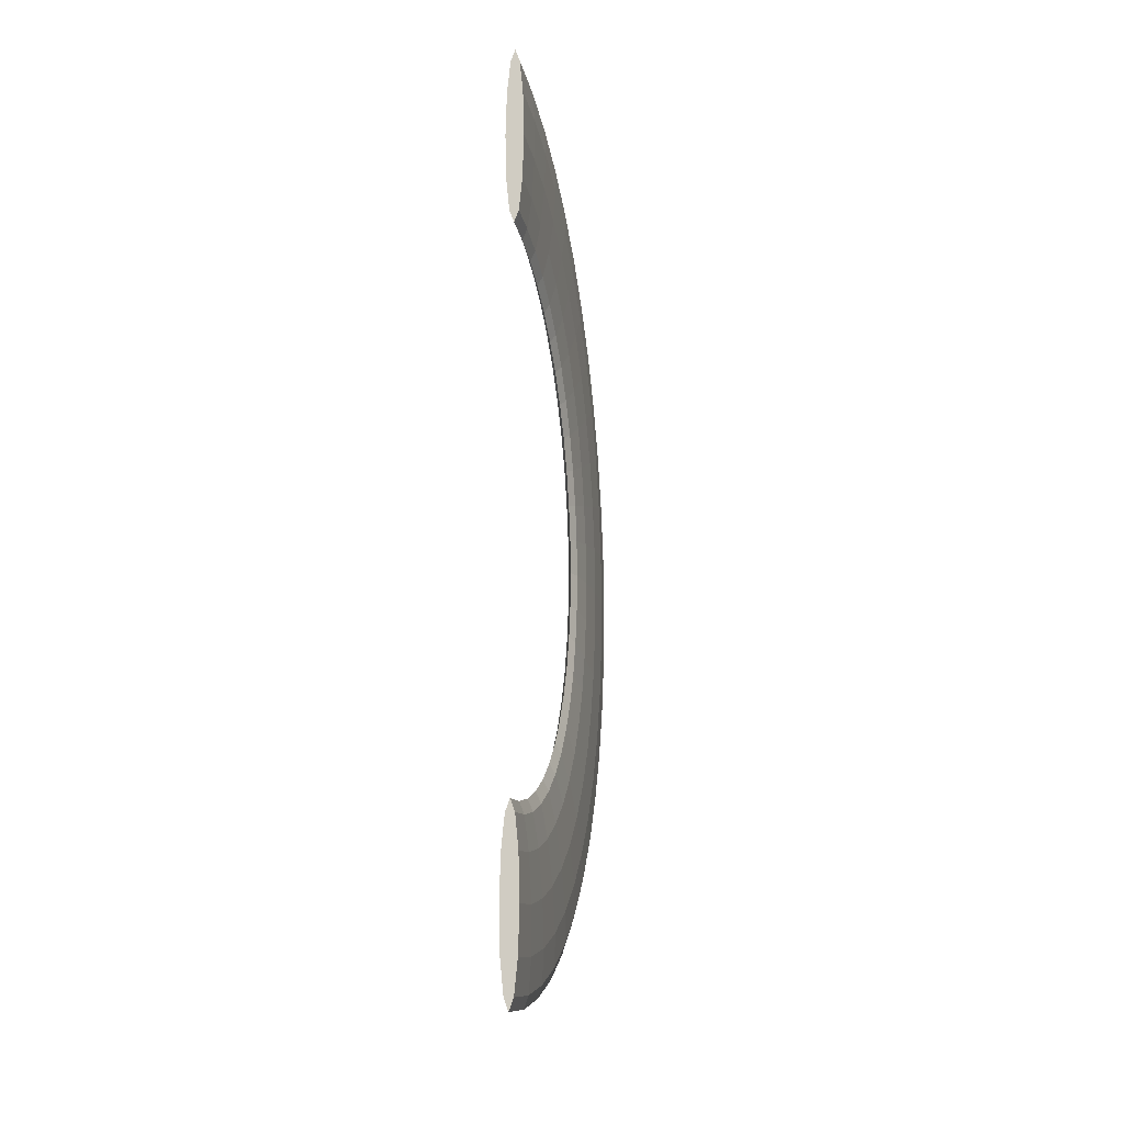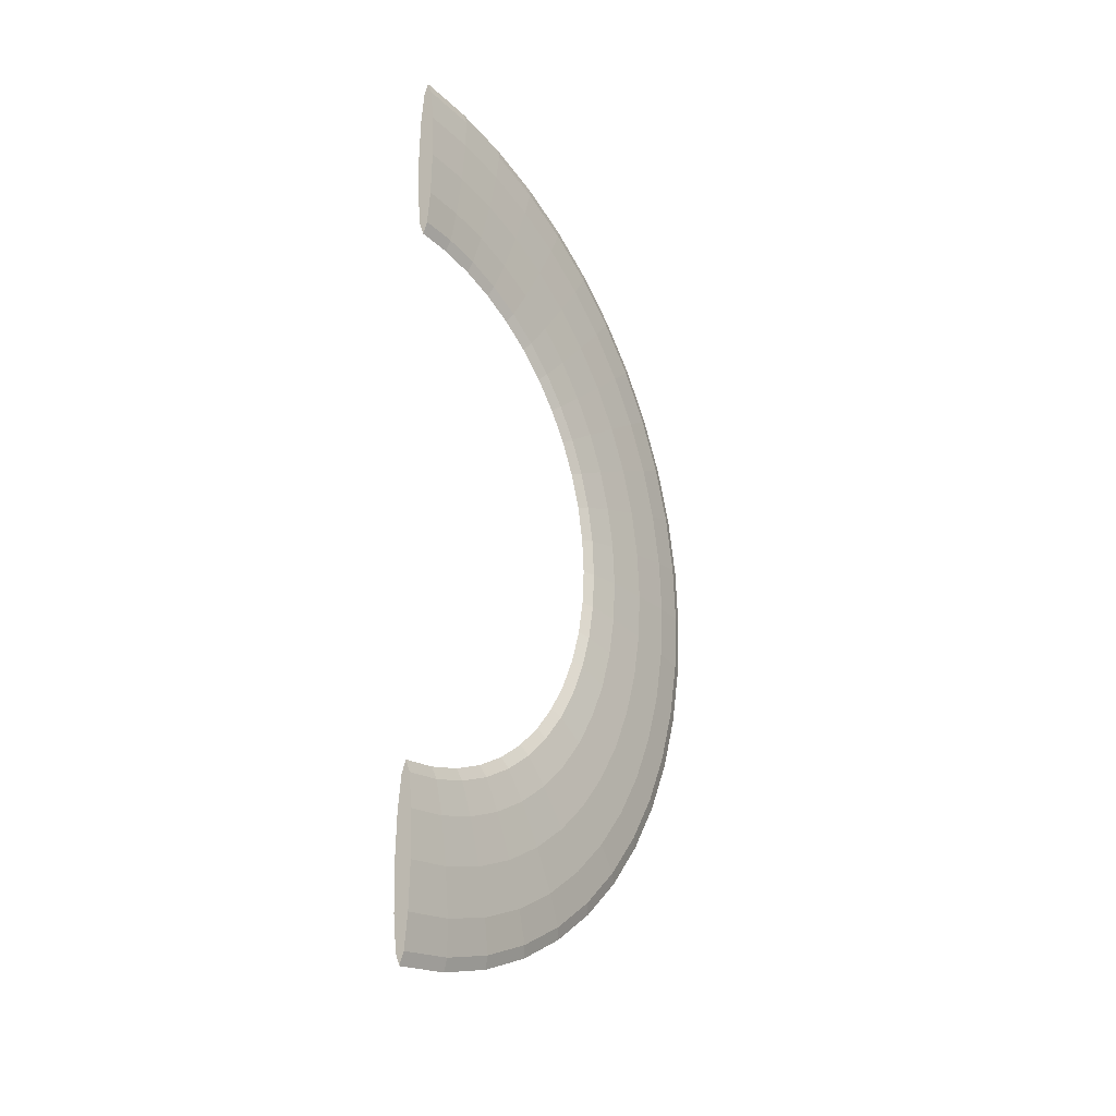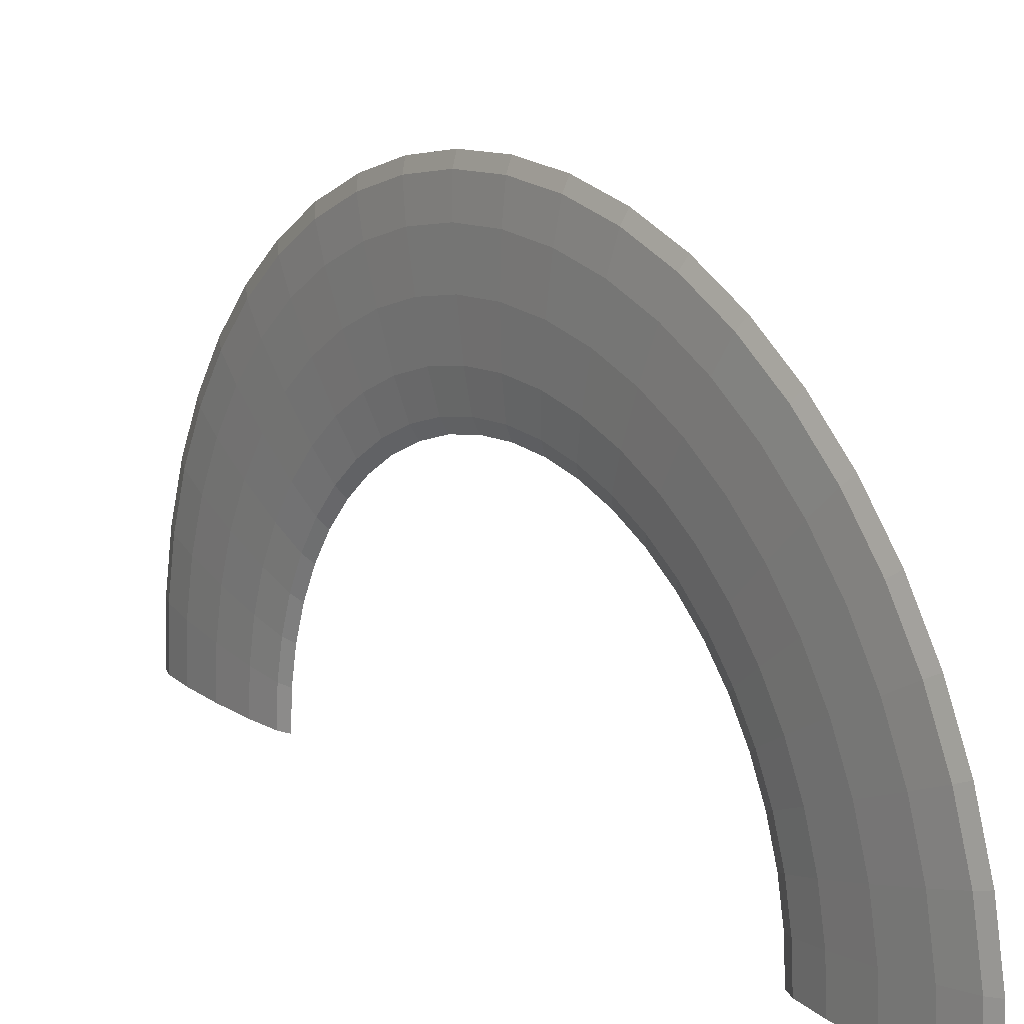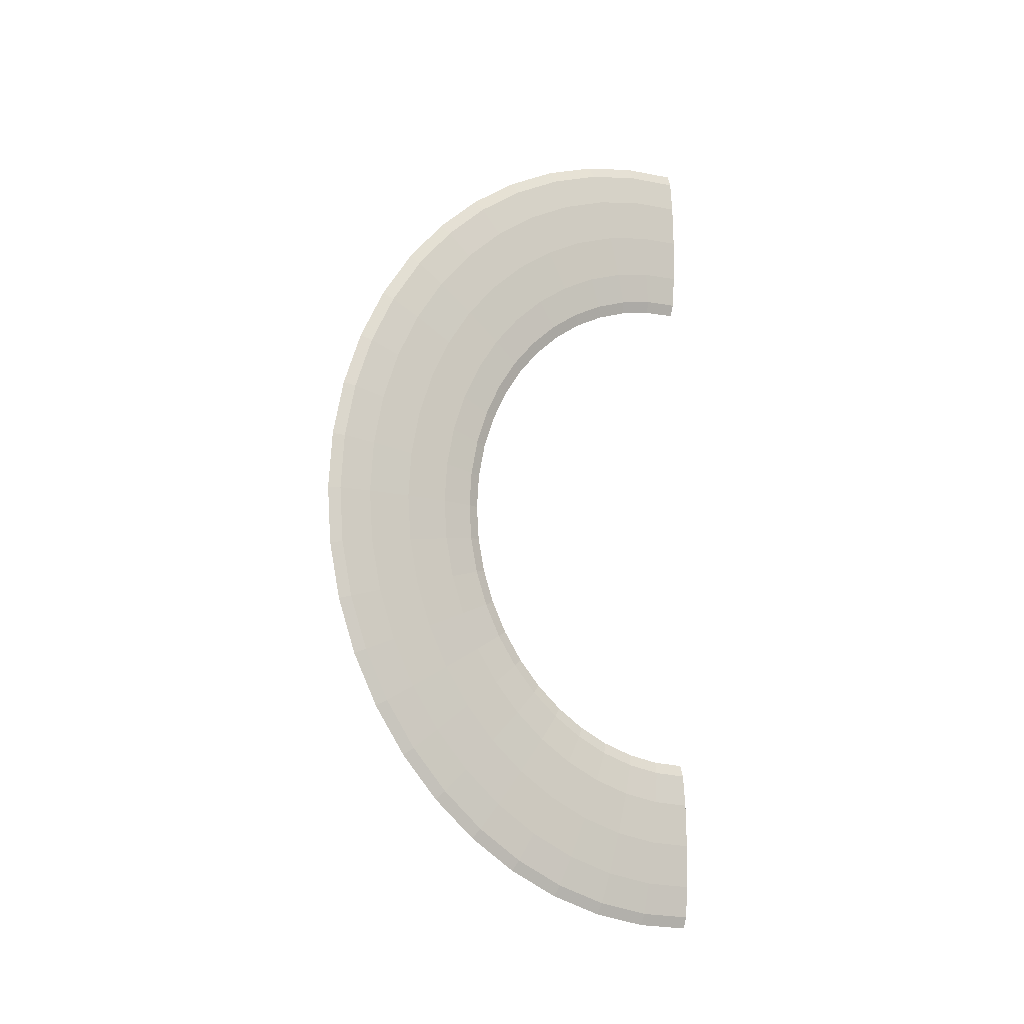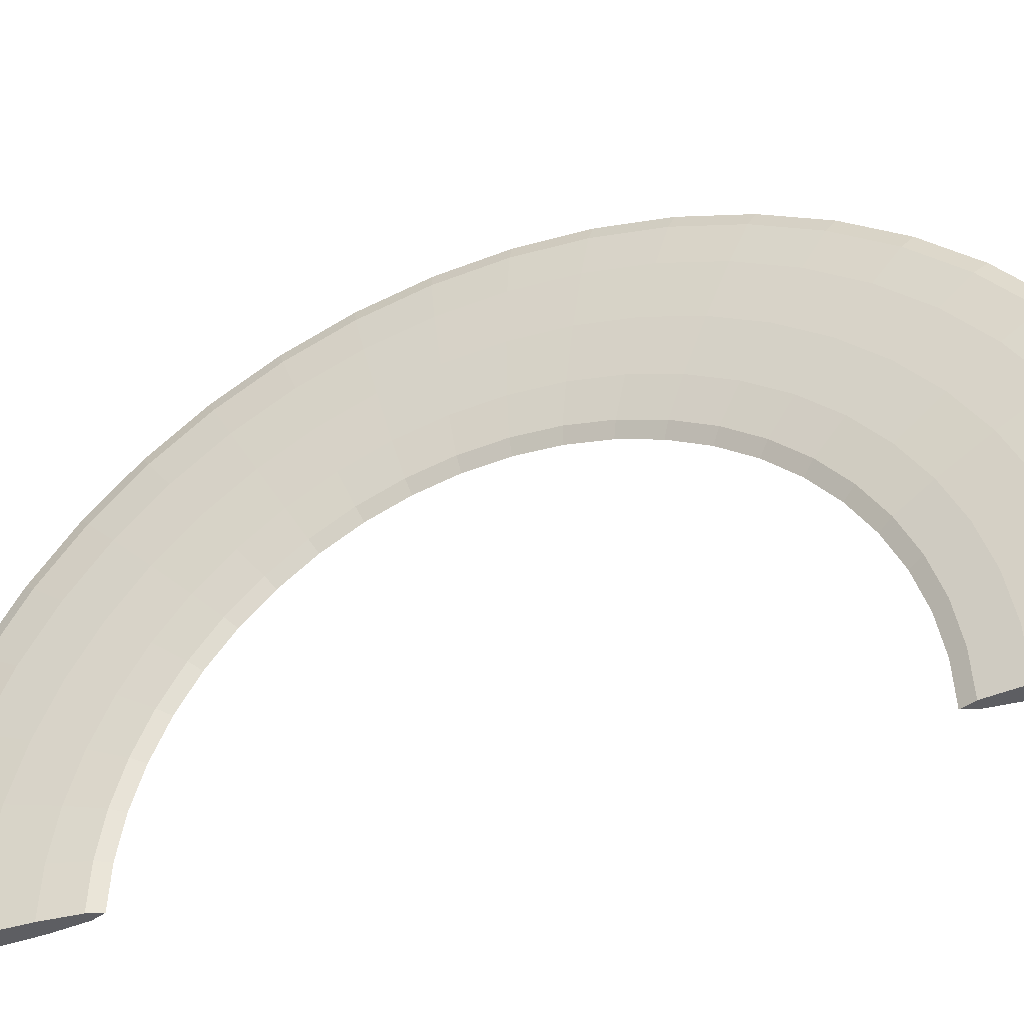
<metadata>
{"format":"obj","ext":"obj","renderer":"f3d","projection":"perspective","resolution":1024,"background":"white","views":[{"elev":-15.0,"azim":11.5,"up":"+Z"},{"elev":-23.3,"azim":36.2,"up":"+Z"},{"elev":15.5,"azim":-35.7,"up":"+Y"},{"elev":-13.0,"azim":-121.5,"up":"+Z"},{"elev":-38.3,"azim":113.7,"up":"+Y"}]}
</metadata>
<code>
o Torus
v -0 -0 -1.25
v 0.0125 -0 -1.217
v 0.02165 -0 -1.125
v 0.025 -0 -1
v 0.02165 -0 -0.875
v 0.0125 -0 -0.7835
v -0 -0 -0.75
v -0.0125 0 -0.7835
v -0.02165 0 -0.875
v -0.025 0 -1
v -0.02165 0 -1.125
v -0.0125 0 -1.217
v -0 0.1632 -1.239
v 0.0125 0.1588 -1.206
v 0.02165 0.1468 -1.115
v 0.025 0.1305 -0.9914
v 0.02165 0.1142 -0.8675
v 0.0125 0.1023 -0.7768
v -0 0.09789 -0.7436
v -0.0125 0.1023 -0.7768
v -0.02165 0.1142 -0.8675
v -0.025 0.1305 -0.9914
v -0.02165 0.1468 -1.115
v -0.0125 0.1588 -1.206
v -0 0.3235 -1.207
v 0.0125 0.3149 -1.175
v 0.02165 0.2912 -1.087
v 0.025 0.2588 -0.9659
v 0.02165 0.2265 -0.8452
v 0.0125 0.2028 -0.7568
v -0 0.1941 -0.7244
v -0.0125 0.2028 -0.7568
v -0.02165 0.2265 -0.8452
v -0.025 0.2588 -0.9659
v -0.02165 0.2912 -1.087
v -0.0125 0.3149 -1.175
v -0 0.4784 -1.155
v 0.0125 0.4655 -1.124
v 0.02165 0.4305 -1.039
v 0.025 0.3827 -0.9239
v 0.02165 0.3348 -0.8084
v 0.0125 0.2998 -0.7239
v -0 0.287 -0.6929
v -0.0125 0.2998 -0.7239
v -0.02165 0.3348 -0.8084
v -0.025 0.3827 -0.9239
v -0.02165 0.4305 -1.039
v -0.0125 0.4655 -1.124
v -0 0.625 -1.083
v 0.0125 0.6083 -1.054
v 0.02165 0.5625 -0.9743
v 0.025 0.5 -0.866
v 0.02165 0.4375 -0.7578
v 0.0125 0.3917 -0.6785
v -0 0.375 -0.6495
v -0.0125 0.3917 -0.6785
v -0.02165 0.4375 -0.7578
v -0.025 0.5 -0.866
v -0.02165 0.5625 -0.9743
v -0.0125 0.6083 -1.054
v -0 0.761 -0.9917
v 0.0125 0.7406 -0.9651
v 0.02165 0.6849 -0.8925
v 0.025 0.6088 -0.7934
v 0.02165 0.5327 -0.6942
v 0.0125 0.477 -0.6216
v -0 0.4566 -0.595
v -0.0125 0.477 -0.6216
v -0.02165 0.5327 -0.6942
v -0.025 0.6088 -0.7934
v -0.02165 0.6849 -0.8925
v -0.0125 0.7406 -0.9651
v 0 0.8839 -0.8839
v 0.0125 0.8602 -0.8602
v 0.02165 0.7955 -0.7955
v 0.025 0.7071 -0.7071
v 0.02165 0.6187 -0.6187
v 0.0125 0.554 -0.554
v 0 0.5303 -0.5303
v -0.0125 0.554 -0.554
v -0.02165 0.6187 -0.6187
v -0.025 0.7071 -0.7071
v -0.02165 0.7955 -0.7955
v -0.0125 0.8602 -0.8602
v 0 0.9917 -0.761
v 0.0125 0.9651 -0.7406
v 0.02165 0.8925 -0.6849
v 0.025 0.7934 -0.6088
v 0.02165 0.6942 -0.5327
v 0.0125 0.6216 -0.477
v 0 0.595 -0.4566
v -0.0125 0.6216 -0.477
v -0.02165 0.6942 -0.5327
v -0.025 0.7934 -0.6088
v -0.02165 0.8925 -0.6849
v -0.0125 0.9651 -0.7406
v 0 1.083 -0.625
v 0.0125 1.054 -0.6083
v 0.02165 0.9743 -0.5625
v 0.025 0.866 -0.5
v 0.02165 0.7578 -0.4375
v 0.0125 0.6785 -0.3917
v 0 0.6495 -0.375
v -0.0125 0.6785 -0.3917
v -0.02165 0.7578 -0.4375
v -0.025 0.866 -0.5
v -0.02165 0.9743 -0.5625
v -0.0125 1.054 -0.6083
v 0 1.155 -0.4784
v 0.0125 1.124 -0.4655
v 0.02165 1.039 -0.4305
v 0.025 0.9239 -0.3827
v 0.02165 0.8084 -0.3348
v 0.0125 0.7239 -0.2998
v 0 0.6929 -0.287
v -0.0125 0.7239 -0.2998
v -0.02165 0.8084 -0.3348
v -0.025 0.9239 -0.3827
v -0.02165 1.039 -0.4305
v -0.0125 1.124 -0.4655
v 0 1.207 -0.3235
v 0.0125 1.175 -0.3149
v 0.02165 1.087 -0.2912
v 0.025 0.9659 -0.2588
v 0.02165 0.8452 -0.2265
v 0.0125 0.7568 -0.2028
v 0 0.7244 -0.1941
v -0.0125 0.7568 -0.2028
v -0.02165 0.8452 -0.2265
v -0.025 0.9659 -0.2588
v -0.02165 1.087 -0.2912
v -0.0125 1.175 -0.3149
v 0 1.239 -0.1632
v 0.0125 1.206 -0.1588
v 0.02165 1.115 -0.1468
v 0.025 0.9914 -0.1305
v 0.02165 0.8675 -0.1142
v 0.0125 0.7768 -0.1023
v 0 0.7436 -0.09789
v -0.0125 0.7768 -0.1023
v -0.02165 0.8675 -0.1142
v -0.025 0.9914 -0.1305
v -0.02165 1.115 -0.1468
v -0.0125 1.206 -0.1588
v 0 1.25 -0
v 0.0125 1.217 -0
v 0.02165 1.125 -0
v 0.025 1 -0
v 0.02165 0.875 -0
v 0.0125 0.7835 -0
v 0 0.75 -0
v -0.0125 0.7835 -0
v -0.02165 0.875 -0
v -0.025 1 -0
v -0.02165 1.125 -0
v -0.0125 1.217 -0
v 0 1.239 0.1632
v 0.0125 1.206 0.1588
v 0.02165 1.115 0.1468
v 0.025 0.9914 0.1305
v 0.02165 0.8675 0.1142
v 0.0125 0.7768 0.1023
v 0 0.7436 0.09789
v -0.0125 0.7768 0.1023
v -0.02165 0.8675 0.1142
v -0.025 0.9914 0.1305
v -0.02165 1.115 0.1468
v -0.0125 1.206 0.1588
v 0 1.207 0.3235
v 0.0125 1.175 0.3149
v 0.02165 1.087 0.2912
v 0.025 0.9659 0.2588
v 0.02165 0.8452 0.2265
v 0.0125 0.7568 0.2028
v 0 0.7244 0.1941
v -0.0125 0.7568 0.2028
v -0.02165 0.8452 0.2265
v -0.025 0.9659 0.2588
v -0.02165 1.087 0.2912
v -0.0125 1.175 0.3149
v 0 1.155 0.4784
v 0.0125 1.124 0.4655
v 0.02165 1.039 0.4305
v 0.025 0.9239 0.3827
v 0.02165 0.8084 0.3348
v 0.0125 0.7239 0.2998
v 0 0.6929 0.287
v -0.0125 0.7239 0.2998
v -0.02165 0.8084 0.3348
v -0.025 0.9239 0.3827
v -0.02165 1.039 0.4305
v -0.0125 1.124 0.4655
v 0 1.083 0.625
v 0.0125 1.054 0.6083
v 0.02165 0.9743 0.5625
v 0.025 0.866 0.5
v 0.02165 0.7578 0.4375
v 0.0125 0.6785 0.3917
v 0 0.6495 0.375
v -0.0125 0.6785 0.3917
v -0.02165 0.7578 0.4375
v -0.025 0.866 0.5
v -0.02165 0.9743 0.5625
v -0.0125 1.054 0.6083
v 0 0.9917 0.761
v 0.0125 0.9651 0.7406
v 0.02165 0.8925 0.6849
v 0.025 0.7934 0.6088
v 0.02165 0.6942 0.5327
v 0.0125 0.6216 0.477
v 0 0.595 0.4566
v -0.0125 0.6216 0.477
v -0.02165 0.6942 0.5327
v -0.025 0.7934 0.6088
v -0.02165 0.8925 0.6849
v -0.0125 0.9651 0.7406
v 0 0.8839 0.8839
v 0.0125 0.8602 0.8602
v 0.02165 0.7955 0.7955
v 0.025 0.7071 0.7071
v 0.02165 0.6187 0.6187
v 0.0125 0.554 0.554
v 0 0.5303 0.5303
v -0.0125 0.554 0.554
v -0.02165 0.6187 0.6187
v -0.025 0.7071 0.7071
v -0.02165 0.7955 0.7955
v -0.0125 0.8602 0.8602
v 0 0.761 0.9917
v 0.0125 0.7406 0.9651
v 0.02165 0.6849 0.8925
v 0.025 0.6088 0.7934
v 0.02165 0.5327 0.6942
v 0.0125 0.477 0.6216
v 0 0.4566 0.595
v -0.0125 0.477 0.6216
v -0.02165 0.5327 0.6942
v -0.025 0.6088 0.7934
v -0.02165 0.6849 0.8925
v -0.0125 0.7406 0.9651
v 0 0.625 1.083
v 0.0125 0.6083 1.054
v 0.02165 0.5625 0.9743
v 0.025 0.5 0.866
v 0.02165 0.4375 0.7578
v 0.0125 0.3917 0.6785
v 0 0.375 0.6495
v -0.0125 0.3917 0.6785
v -0.02165 0.4375 0.7578
v -0.025 0.5 0.866
v -0.02165 0.5625 0.9743
v -0.0125 0.6083 1.054
v 0 0.4784 1.155
v 0.0125 0.4655 1.124
v 0.02165 0.4305 1.039
v 0.025 0.3827 0.9239
v 0.02165 0.3348 0.8084
v 0.0125 0.2998 0.7239
v 0 0.287 0.6929
v -0.0125 0.2998 0.7239
v -0.02165 0.3348 0.8084
v -0.025 0.3827 0.9239
v -0.02165 0.4305 1.039
v -0.0125 0.4655 1.124
v 0 0.3235 1.207
v 0.0125 0.3149 1.175
v 0.02165 0.2912 1.087
v 0.025 0.2588 0.9659
v 0.02165 0.2265 0.8452
v 0.0125 0.2028 0.7568
v 0 0.1941 0.7244
v -0.0125 0.2028 0.7568
v -0.02165 0.2265 0.8452
v -0.025 0.2588 0.9659
v -0.02165 0.2912 1.087
v -0.0125 0.3149 1.175
v 0 0.1632 1.239
v 0.0125 0.1588 1.206
v 0.02165 0.1468 1.115
v 0.025 0.1305 0.9914
v 0.02165 0.1142 0.8675
v 0.0125 0.1023 0.7768
v 0 0.09789 0.7436
v -0.0125 0.1023 0.7768
v -0.02165 0.1142 0.8675
v -0.025 0.1305 0.9914
v -0.02165 0.1468 1.115
v -0.0125 0.1588 1.206
v 0 0 1.25
v 0.0125 0 1.217
v 0.02165 0 1.125
v 0.025 0 1
v 0.02165 0 0.875
v 0.0125 0 0.7835
v 0 0 0.75
v -0.0125 0 0.7835
v -0.02165 0 0.875
v -0.025 0 1
v -0.02165 0 1.125
v -0.0125 0 1.217
f 1 13 14 2
f 2 14 15 3
f 3 15 16 4
f 4 16 17 5
f 5 17 18 6
f 6 18 19 7
f 7 19 20 8
f 8 20 21 9
f 9 21 22 10
f 10 22 23 11
f 11 23 24 12
f 12 24 13 1
f 13 25 26 14
f 14 26 27 15
f 15 27 28 16
f 16 28 29 17
f 17 29 30 18
f 18 30 31 19
f 19 31 32 20
f 20 32 33 21
f 21 33 34 22
f 22 34 35 23
f 23 35 36 24
f 24 36 25 13
f 25 37 38 26
f 26 38 39 27
f 27 39 40 28
f 28 40 41 29
f 29 41 42 30
f 30 42 43 31
f 31 43 44 32
f 32 44 45 33
f 33 45 46 34
f 34 46 47 35
f 35 47 48 36
f 36 48 37 25
f 37 49 50 38
f 38 50 51 39
f 39 51 52 40
f 40 52 53 41
f 41 53 54 42
f 42 54 55 43
f 43 55 56 44
f 44 56 57 45
f 45 57 58 46
f 46 58 59 47
f 47 59 60 48
f 48 60 49 37
f 49 61 62 50
f 50 62 63 51
f 51 63 64 52
f 52 64 65 53
f 53 65 66 54
f 54 66 67 55
f 55 67 68 56
f 56 68 69 57
f 57 69 70 58
f 58 70 71 59
f 59 71 72 60
f 60 72 61 49
f 61 73 74 62
f 62 74 75 63
f 63 75 76 64
f 64 76 77 65
f 65 77 78 66
f 66 78 79 67
f 67 79 80 68
f 68 80 81 69
f 69 81 82 70
f 70 82 83 71
f 71 83 84 72
f 72 84 73 61
f 73 85 86 74
f 74 86 87 75
f 75 87 88 76
f 76 88 89 77
f 77 89 90 78
f 78 90 91 79
f 79 91 92 80
f 80 92 93 81
f 81 93 94 82
f 82 94 95 83
f 83 95 96 84
f 84 96 85 73
f 85 97 98 86
f 86 98 99 87
f 87 99 100 88
f 88 100 101 89
f 89 101 102 90
f 90 102 103 91
f 91 103 104 92
f 92 104 105 93
f 93 105 106 94
f 94 106 107 95
f 95 107 108 96
f 96 108 97 85
f 97 109 110 98
f 98 110 111 99
f 99 111 112 100
f 100 112 113 101
f 101 113 114 102
f 102 114 115 103
f 103 115 116 104
f 104 116 117 105
f 105 117 118 106
f 106 118 119 107
f 107 119 120 108
f 108 120 109 97
f 109 121 122 110
f 110 122 123 111
f 111 123 124 112
f 112 124 125 113
f 113 125 126 114
f 114 126 127 115
f 115 127 128 116
f 116 128 129 117
f 117 129 130 118
f 118 130 131 119
f 119 131 132 120
f 120 132 121 109
f 121 133 134 122
f 122 134 135 123
f 123 135 136 124
f 124 136 137 125
f 125 137 138 126
f 126 138 139 127
f 127 139 140 128
f 128 140 141 129
f 129 141 142 130
f 130 142 143 131
f 131 143 144 132
f 132 144 133 121
f 133 145 146 134
f 134 146 147 135
f 135 147 148 136
f 136 148 149 137
f 137 149 150 138
f 138 150 151 139
f 139 151 152 140
f 140 152 153 141
f 141 153 154 142
f 142 154 155 143
f 143 155 156 144
f 144 156 145 133
f 145 157 158 146
f 146 158 159 147
f 147 159 160 148
f 148 160 161 149
f 149 161 162 150
f 150 162 163 151
f 151 163 164 152
f 152 164 165 153
f 153 165 166 154
f 154 166 167 155
f 155 167 168 156
f 156 168 157 145
f 157 169 170 158
f 158 170 171 159
f 159 171 172 160
f 160 172 173 161
f 161 173 174 162
f 162 174 175 163
f 163 175 176 164
f 164 176 177 165
f 165 177 178 166
f 166 178 179 167
f 167 179 180 168
f 168 180 169 157
f 169 181 182 170
f 170 182 183 171
f 171 183 184 172
f 172 184 185 173
f 173 185 186 174
f 174 186 187 175
f 175 187 188 176
f 176 188 189 177
f 177 189 190 178
f 178 190 191 179
f 179 191 192 180
f 180 192 181 169
f 181 193 194 182
f 182 194 195 183
f 183 195 196 184
f 184 196 197 185
f 185 197 198 186
f 186 198 199 187
f 187 199 200 188
f 188 200 201 189
f 189 201 202 190
f 190 202 203 191
f 191 203 204 192
f 192 204 193 181
f 193 205 206 194
f 194 206 207 195
f 195 207 208 196
f 196 208 209 197
f 197 209 210 198
f 198 210 211 199
f 199 211 212 200
f 200 212 213 201
f 201 213 214 202
f 202 214 215 203
f 203 215 216 204
f 204 216 205 193
f 205 217 218 206
f 206 218 219 207
f 207 219 220 208
f 208 220 221 209
f 209 221 222 210
f 210 222 223 211
f 211 223 224 212
f 212 224 225 213
f 213 225 226 214
f 214 226 227 215
f 215 227 228 216
f 216 228 217 205
f 217 229 230 218
f 218 230 231 219
f 219 231 232 220
f 220 232 233 221
f 221 233 234 222
f 222 234 235 223
f 223 235 236 224
f 224 236 237 225
f 225 237 238 226
f 226 238 239 227
f 227 239 240 228
f 228 240 229 217
f 229 241 242 230
f 230 242 243 231
f 231 243 244 232
f 232 244 245 233
f 233 245 246 234
f 234 246 247 235
f 235 247 248 236
f 236 248 249 237
f 237 249 250 238
f 238 250 251 239
f 239 251 252 240
f 240 252 241 229
f 241 253 254 242
f 242 254 255 243
f 243 255 256 244
f 244 256 257 245
f 245 257 258 246
f 246 258 259 247
f 247 259 260 248
f 248 260 261 249
f 249 261 262 250
f 250 262 263 251
f 251 263 264 252
f 252 264 253 241
f 253 265 266 254
f 254 266 267 255
f 255 267 268 256
f 256 268 269 257
f 257 269 270 258
f 258 270 271 259
f 259 271 272 260
f 260 272 273 261
f 261 273 274 262
f 262 274 275 263
f 263 275 276 264
f 264 276 265 253
f 265 277 278 266
f 266 278 279 267
f 267 279 280 268
f 268 280 281 269
f 269 281 282 270
f 270 282 283 271
f 271 283 284 272
f 272 284 285 273
f 273 285 286 274
f 274 286 287 275
f 275 287 288 276
f 276 288 277 265
f 277 289 290 278
f 278 290 291 279
f 279 291 292 280
f 280 292 293 281
f 281 293 294 282
f 282 294 295 283
f 283 295 296 284
f 284 296 297 285
f 285 297 298 286
f 286 298 299 287
f 287 299 300 288
f 288 300 289 277
f 1 2 3 4 5 6 7 8 9 10 11 12
f 289 300 299 298 297 296 295 294 293 292 291 290

</code>
